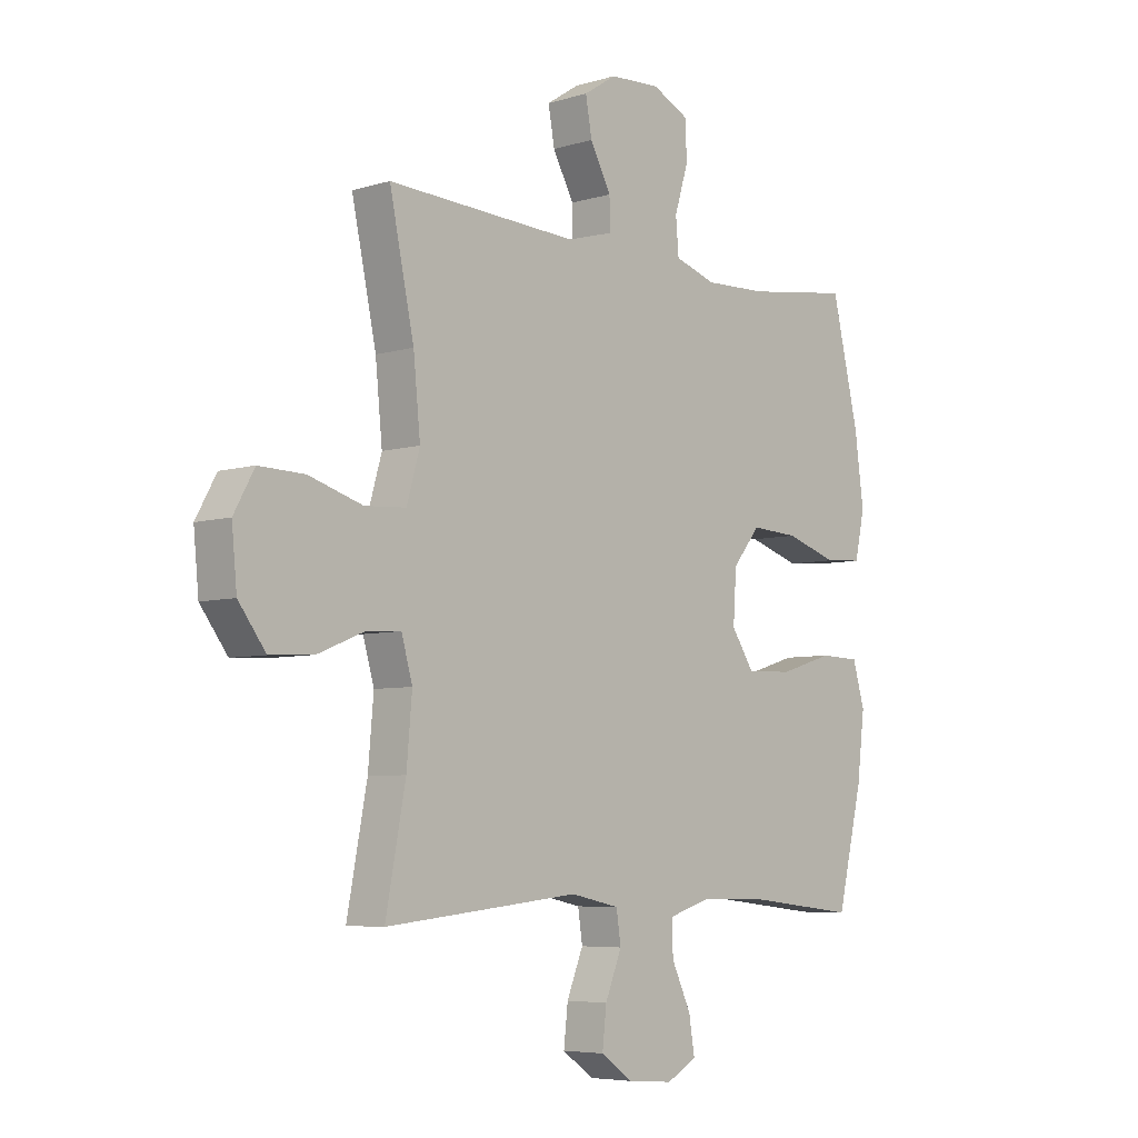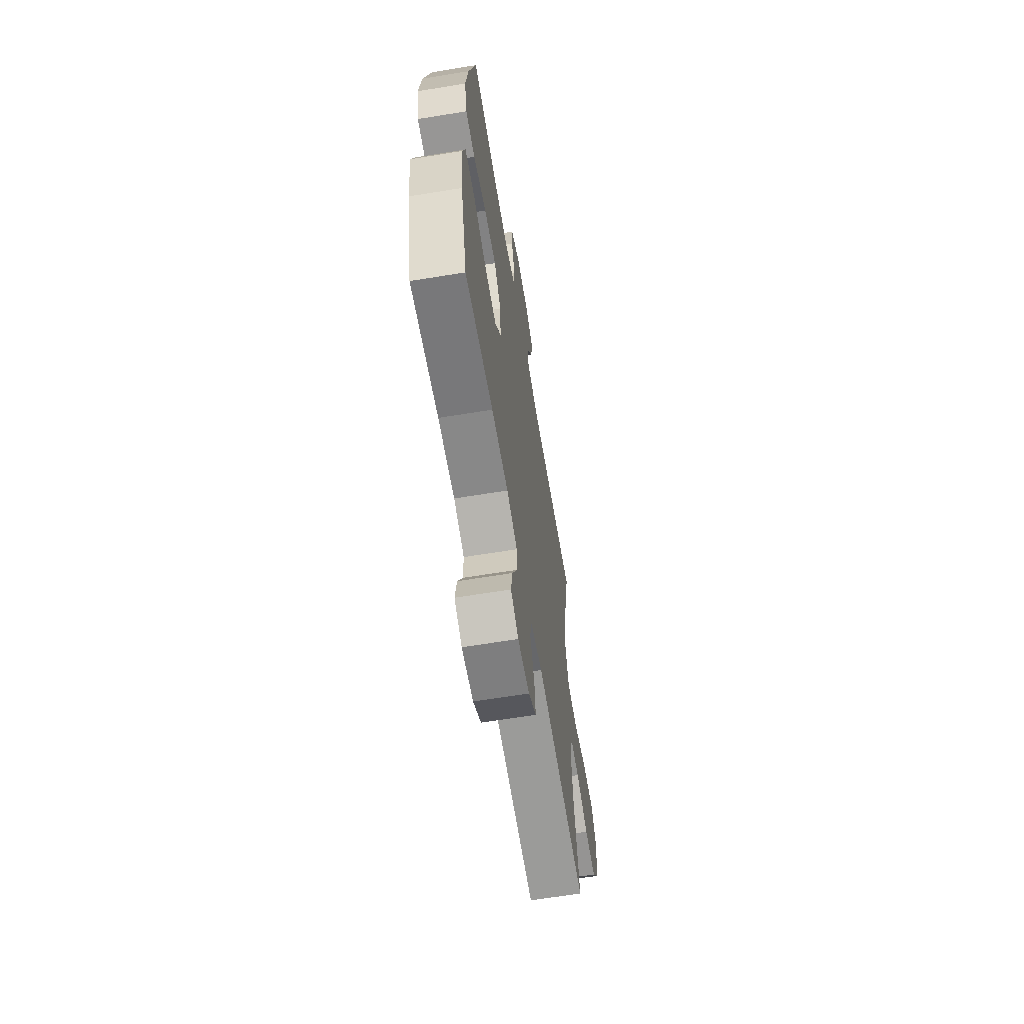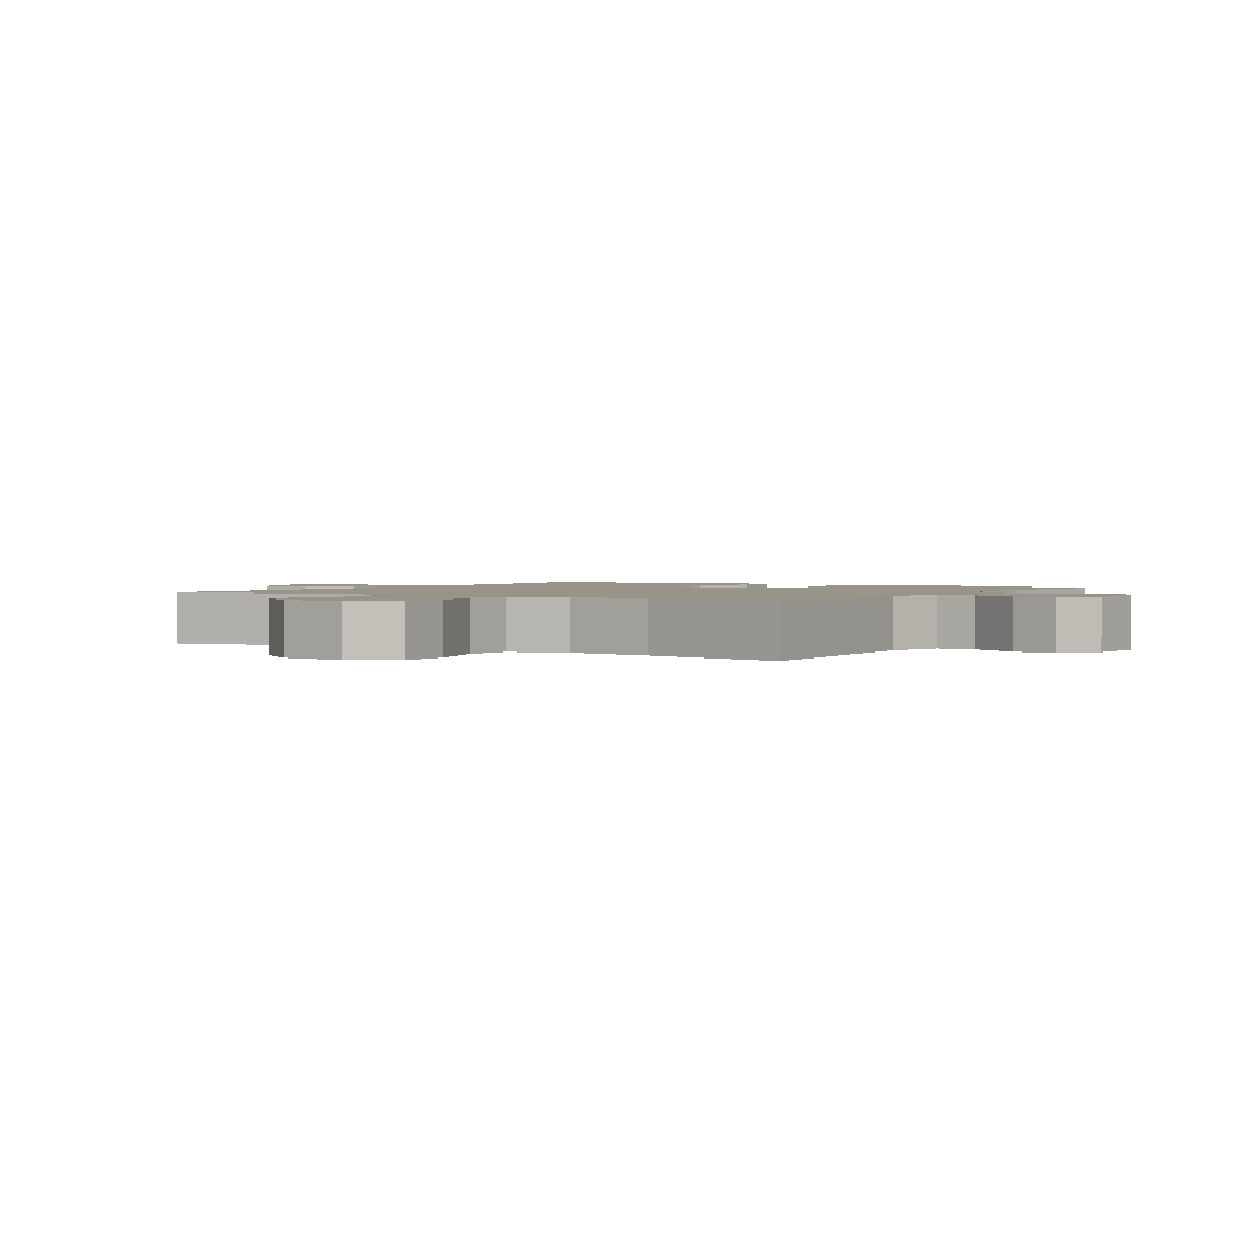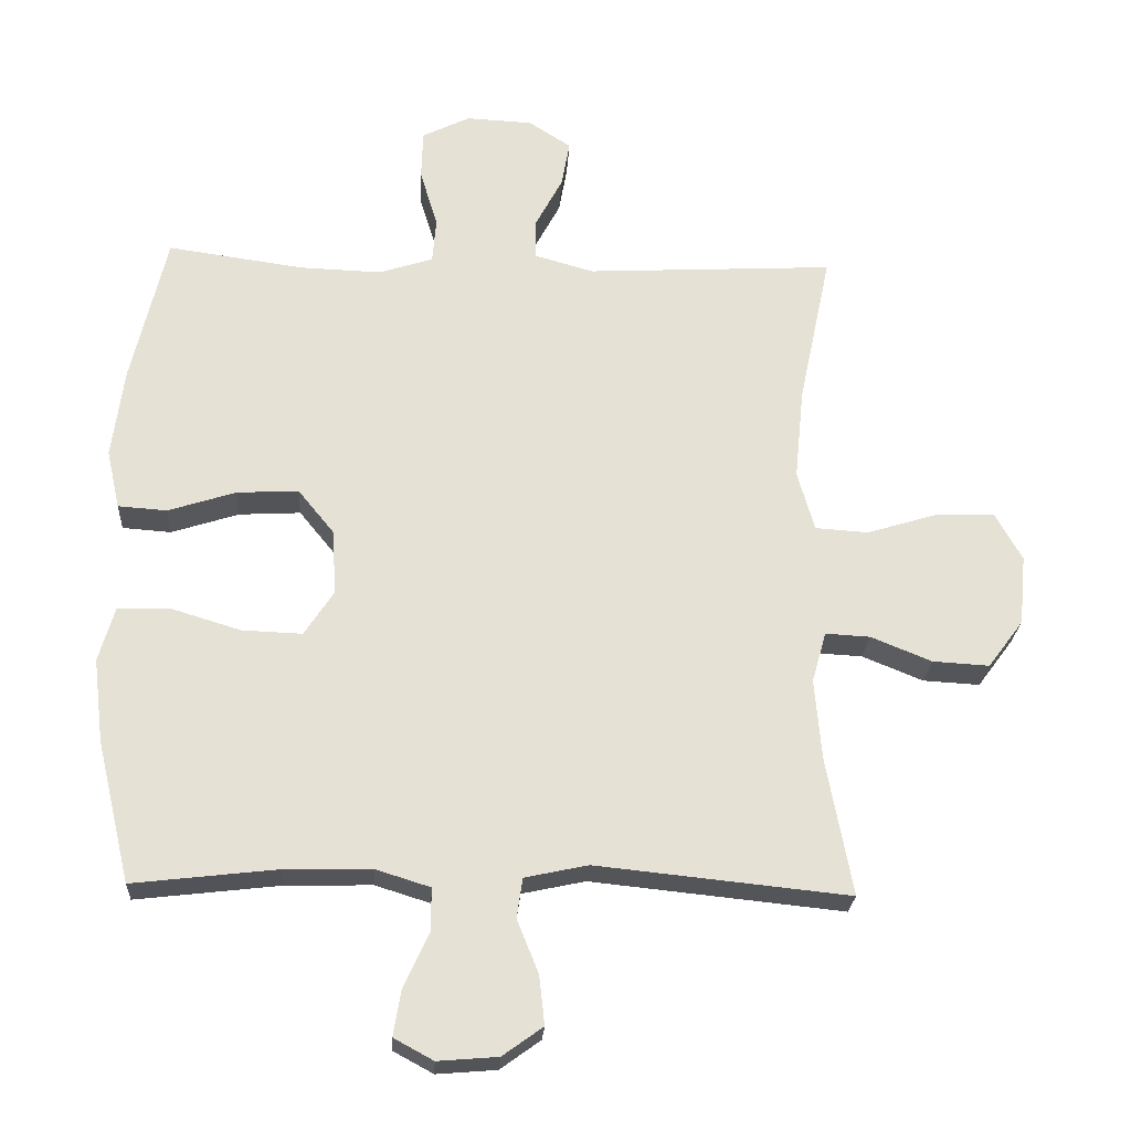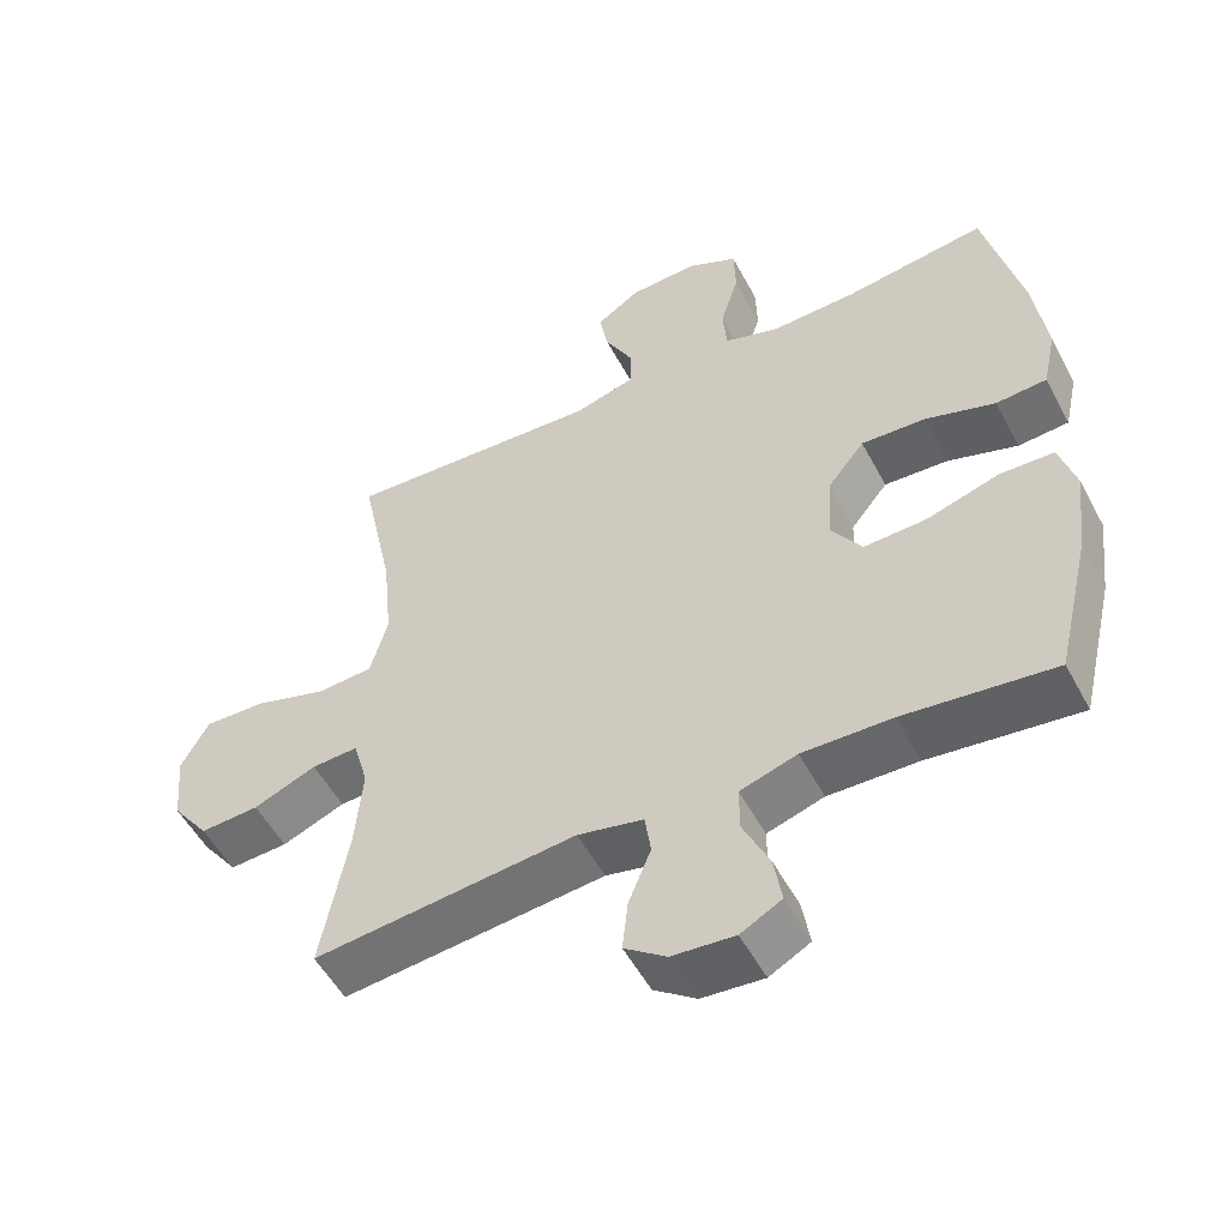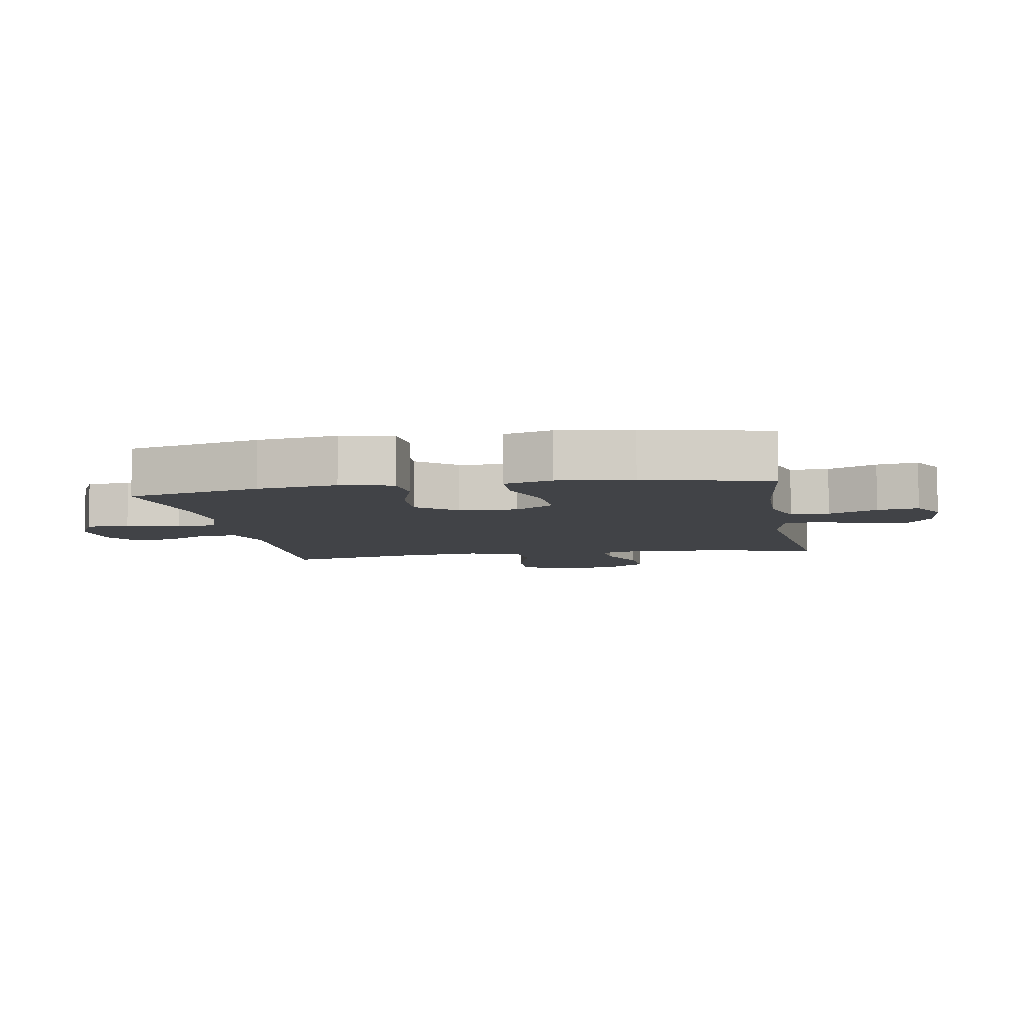
<metadata>
{"format":"obj","ext":"obj","renderer":"f3d","projection":"perspective","resolution":1024,"background":"white","views":[{"elev":-5.9,"azim":-47.5,"up":"+Z"},{"elev":-63.9,"azim":99.4,"up":"+Z"},{"elev":1.8,"azim":-57.7,"up":"+Y"},{"elev":-24.1,"azim":176.7,"up":"+Z"},{"elev":-52.8,"azim":27.6,"up":"+Z"},{"elev":-7.0,"azim":100.1,"up":"+Y"}]}
</metadata>
<code>
o path36
v 0.5686 0.0375 -0.3012
v 0.5833 0.0375 -0.1791
v 0.5604 0.0375 -0.1002
v 0.4843 0.0375 -0.09756
v 0.3829 0.0375 -0.1287
v 0.2947 0.0375 -0.1321
v 0.2516 0.0375 -0.06656
v 0.2576 0.0375 0.02839
v 0.3099 0.0375 0.09298
v 0.4002 0.0375 0.08798
v 0.4986 0.0375 0.0563
v 0.5698 0.0375 0.06141
v 0.5887 0.0375 0.147
v 0.5714 0.0375 0.2777
v 0.5199 0.0375 0.496
v 0.3213 0.0375 0.4682
v 0.2022 0.0375 0.4641
v 0.124 0.0375 0.4896
v 0.1184 0.0375 0.5556
v 0.1441 0.0375 0.6398
v 0.1419 0.0375 0.7115
v 0.07226 0.0375 0.7458
v -0.02393 0.0375 0.741
v -0.08575 0.0375 0.7013
v -0.0737 0.0375 0.6339
v -0.03386 0.0375 0.5593
v -0.03371 0.0375 0.5012
v -0.1198 0.0375 0.4768
v -0.4818 0.0375 0.496
v -0.4352 0.0375 0.2737
v -0.422 0.0375 0.1407
v -0.4468 0.0375 0.05366
v -0.5247 0.0375 0.04858
v -0.6269 0.0375 0.08015
v -0.7134 0.0375 0.08283
v -0.7523 0.0375 0.01254
v -0.7426 0.0375 -0.08893
v -0.691 0.0375 -0.1583
v -0.6083 0.0375 -0.1535
v -0.5197 0.0375 -0.1174
v -0.4546 0.0375 -0.1139
v -0.4338 0.0375 -0.1876
v -0.4441 0.0375 -0.3058
v -0.4818 0.0375 -0.5059
v -0.1132 0.0375 -0.4679
v -0.02108 0.0375 -0.4878
v -0.01243 0.0375 -0.5458
v -0.04385 0.0375 -0.6235
v -0.0517 0.0375 -0.6947
v 0.007273 0.0375 -0.7372
v 0.09481 0.0375 -0.7442
v 0.1523 0.0375 -0.713
v 0.1412 0.0375 -0.6459
v 0.1042 0.0375 -0.5666
v 0.104 0.0375 -0.5039
v 0.1838 0.0375 -0.4788
v 0.3091 0.0375 -0.4815
v 0.5199 0.0375 -0.5059
v 0.5686 -0.0375 -0.3012
v 0.5833 -0.0375 -0.1791
v 0.5604 -0.0375 -0.1002
v 0.4843 -0.0375 -0.09756
v 0.3829 -0.0375 -0.1287
v 0.2947 -0.0375 -0.1321
v 0.2516 -0.0375 -0.06656
v 0.2576 -0.0375 0.02839
v 0.3099 -0.0375 0.09298
v 0.4002 -0.0375 0.08798
v 0.4986 -0.0375 0.0563
v 0.5698 -0.0375 0.06141
v 0.5887 -0.0375 0.147
v 0.5714 -0.0375 0.2777
v 0.5199 -0.0375 0.496
v 0.3213 -0.0375 0.4682
v 0.2022 -0.0375 0.4641
v 0.124 -0.0375 0.4896
v 0.1184 -0.0375 0.5556
v 0.1441 -0.0375 0.6398
v 0.1419 -0.0375 0.7115
v 0.07226 -0.0375 0.7458
v -0.02393 -0.0375 0.741
v -0.08575 -0.0375 0.7013
v -0.0737 -0.0375 0.6339
v -0.03386 -0.0375 0.5593
v -0.03371 -0.0375 0.5012
v -0.1198 -0.0375 0.4768
v -0.4818 -0.0375 0.496
v -0.4352 -0.0375 0.2737
v -0.422 -0.0375 0.1407
v -0.4468 -0.0375 0.05366
v -0.5247 -0.0375 0.04858
v -0.6269 -0.0375 0.08015
v -0.7134 -0.0375 0.08283
v -0.7523 -0.0375 0.01254
v -0.7426 -0.0375 -0.08893
v -0.691 -0.0375 -0.1583
v -0.6083 -0.0375 -0.1535
v -0.5197 -0.0375 -0.1174
v -0.4546 -0.0375 -0.1139
v -0.4338 -0.0375 -0.1876
v -0.4441 -0.0375 -0.3058
v -0.4818 -0.0375 -0.5059
v -0.1132 -0.0375 -0.4679
v -0.02108 -0.0375 -0.4878
v -0.01243 -0.0375 -0.5458
v -0.04385 -0.0375 -0.6235
v -0.0517 -0.0375 -0.6947
v 0.007273 -0.0375 -0.7372
v 0.09481 -0.0375 -0.7442
v 0.1523 -0.0375 -0.713
v 0.1412 -0.0375 -0.6459
v 0.1042 -0.0375 -0.5666
v 0.104 -0.0375 -0.5039
v 0.1838 -0.0375 -0.4788
v 0.3091 -0.0375 -0.4815
v 0.5199 -0.0375 -0.5059
v 0.5698 0.0375 0.06141
v 0.5698 0.0375 0.06141
v 0.5887 0.0375 0.147
v 0.5714 0.0375 0.2777
v 0.5686 0.0375 -0.3012
v 0.5833 0.0375 -0.1791
v 0.5604 0.0375 -0.1002
v 0.5604 0.0375 -0.1002
v 0.4986 0.0375 0.0563
v 0.4843 0.0375 -0.09756
v 0.5199 0.0375 0.496
v 0.5199 0.0375 0.496
v 0.5199 0.0375 -0.5059
v 0.5199 0.0375 -0.5059
v 0.4002 0.0375 0.08798
v 0.3829 0.0375 -0.1287
v 0.3213 0.0375 0.4682
v 0.3091 0.0375 -0.4815
v 0.3099 0.0375 0.09298
v 0.2947 0.0375 -0.1321
v 0.2022 0.0375 0.4641
v 0.2576 0.0375 0.02839
v 0.1838 0.0375 -0.4788
v 0.2516 0.0375 -0.06656
v 0.124 0.0375 0.4896
v 0.124 0.0375 0.4896
v 0.104 0.0375 -0.5039
v 0.104 0.0375 -0.5039
v 0.09481 0.0375 -0.7442
v 0.1523 0.0375 -0.713
v 0.1523 0.0375 -0.713
v 0.1412 0.0375 -0.6459
v 0.1184 0.0375 0.5556
v 0.1441 0.0375 0.6398
v 0.1419 0.0375 0.7115
v 0.1419 0.0375 0.7115
v 0.07226 0.0375 0.7458
v 0.1042 0.0375 -0.5666
v 0.007273 0.0375 -0.7372
v -0.02393 0.0375 0.741
v -0.0517 0.0375 -0.6947
v -0.0517 0.0375 -0.6947
v -0.04385 0.0375 -0.6235
v -0.01243 0.0375 -0.5458
v -0.02108 0.0375 -0.4878
v -0.02108 0.0375 -0.4878
v -0.1132 0.0375 -0.4679
v -0.03386 0.0375 0.5593
v -0.03371 0.0375 0.5012
v -0.03371 0.0375 0.5012
v -0.08575 0.0375 0.7013
v -0.08575 0.0375 0.7013
v -0.1198 0.0375 0.4768
v -0.0737 0.0375 0.6339
v -0.4818 0.0375 -0.5059
v -0.4818 0.0375 -0.5059
v -0.4338 0.0375 -0.1876
v -0.4441 0.0375 -0.3058
v -0.422 0.0375 0.1407
v -0.4468 0.0375 0.05366
v -0.4468 0.0375 0.05366
v -0.4352 0.0375 0.2737
v -0.4546 0.0375 -0.1139
v -0.4546 0.0375 -0.1139
v -0.5247 0.0375 0.04858
v -0.5197 0.0375 -0.1174
v -0.4818 0.0375 0.496
v -0.4818 0.0375 0.496
v -0.6083 0.0375 -0.1535
v -0.6269 0.0375 0.08015
v -0.691 0.0375 -0.1583
v -0.7134 0.0375 0.08283
v -0.7134 0.0375 0.08283
v -0.7426 0.0375 -0.08893
v -0.7523 0.0375 0.01254
v 0.5698 -0.0375 0.06141
v 0.5698 -0.0375 0.06141
v 0.5887 -0.0375 0.147
v 0.5714 -0.0375 0.2777
v 0.5686 -0.0375 -0.3012
v 0.5833 -0.0375 -0.1791
v 0.5604 -0.0375 -0.1002
v 0.5604 -0.0375 -0.1002
v 0.4986 -0.0375 0.0563
v 0.4843 -0.0375 -0.09756
v 0.5199 -0.0375 0.496
v 0.5199 -0.0375 0.496
v 0.5199 -0.0375 -0.5059
v 0.5199 -0.0375 -0.5059
v 0.4002 -0.0375 0.08798
v 0.3829 -0.0375 -0.1287
v 0.3213 -0.0375 0.4682
v 0.3091 -0.0375 -0.4815
v 0.3099 -0.0375 0.09298
v 0.2947 -0.0375 -0.1321
v 0.2022 -0.0375 0.4641
v 0.2576 -0.0375 0.02839
v 0.1838 -0.0375 -0.4788
v 0.2516 -0.0375 -0.06656
v 0.124 -0.0375 0.4896
v 0.124 -0.0375 0.4896
v 0.104 -0.0375 -0.5039
v 0.104 -0.0375 -0.5039
v 0.09481 -0.0375 -0.7442
v 0.1523 -0.0375 -0.713
v 0.1523 -0.0375 -0.713
v 0.1412 -0.0375 -0.6459
v 0.1184 -0.0375 0.5556
v 0.1441 -0.0375 0.6398
v 0.1419 -0.0375 0.7115
v 0.1419 -0.0375 0.7115
v 0.07226 -0.0375 0.7458
v 0.1042 -0.0375 -0.5666
v 0.007273 -0.0375 -0.7372
v -0.02393 -0.0375 0.741
v -0.0517 -0.0375 -0.6947
v -0.0517 -0.0375 -0.6947
v -0.04385 -0.0375 -0.6235
v -0.01243 -0.0375 -0.5458
v -0.02108 -0.0375 -0.4878
v -0.02108 -0.0375 -0.4878
v -0.1132 -0.0375 -0.4679
v -0.03386 -0.0375 0.5593
v -0.03371 -0.0375 0.5012
v -0.03371 -0.0375 0.5012
v -0.08575 -0.0375 0.7013
v -0.08575 -0.0375 0.7013
v -0.1198 -0.0375 0.4768
v -0.0737 -0.0375 0.6339
v -0.4818 -0.0375 -0.5059
v -0.4818 -0.0375 -0.5059
v -0.4338 -0.0375 -0.1876
v -0.4441 -0.0375 -0.3058
v -0.422 -0.0375 0.1407
v -0.4468 -0.0375 0.05366
v -0.4468 -0.0375 0.05366
v -0.4352 -0.0375 0.2737
v -0.4546 -0.0375 -0.1139
v -0.4546 -0.0375 -0.1139
v -0.5247 -0.0375 0.04858
v -0.5197 -0.0375 -0.1174
v -0.4818 -0.0375 0.496
v -0.4818 -0.0375 0.496
v -0.6083 -0.0375 -0.1535
v -0.6269 -0.0375 0.08015
v -0.691 -0.0375 -0.1583
v -0.7134 -0.0375 0.08283
v -0.7134 -0.0375 0.08283
v -0.7426 -0.0375 -0.08893
v -0.7523 -0.0375 0.01254
f 196 209 204
f 238 215 248
f 228 225 226
f 234 229 235
f 245 228 231
f 206 208 210
f 214 236 218
f 214 211 236
f 256 254 251
f 195 208 206
f 220 223 230
f 248 215 254
f 216 224 240
f 215 250 251
f 257 256 260
f 228 239 225
f 200 194 206
f 218 236 235
f 266 261 263
f 201 197 198
f 218 235 229
f 232 230 234
f 213 250 215
f 238 249 246
f 208 195 202
f 213 216 240
f 210 212 216
f 211 215 236
f 260 261 265
f 197 207 196
f 225 239 224
f 210 216 213
f 195 206 194
f 239 228 245
f 238 248 249
f 240 244 213
f 221 223 220
f 253 244 258
f 245 231 242
f 207 197 201
f 260 265 262
f 229 234 223
f 256 261 260
f 196 207 209
f 213 244 250
f 209 207 211
f 254 215 251
f 254 256 257
f 212 210 208
f 240 224 239
f 209 211 214
f 250 244 253
f 192 194 200
f 236 215 238
f 265 261 266
f 230 223 234
f 118 13 71 193
f 13 14 72 71
f 1 2 60 59
f 2 124 199 60
f 11 12 70 69
f 3 4 62 61
f 14 128 203 72
f 130 1 59 205
f 10 11 69 68
f 4 5 63 62
f 15 16 74 73
f 57 58 116 115
f 9 10 68 67
f 5 6 64 63
f 16 17 75 74
f 8 9 67 66
f 56 57 115 114
f 6 7 65 64
f 7 8 66 65
f 17 142 217 75
f 144 56 114 219
f 51 147 222 109
f 52 53 111 110
f 19 20 78 77
f 20 152 227 78
f 21 22 80 79
f 53 54 112 111
f 18 19 77 76
f 54 55 113 112
f 50 51 109 108
f 22 23 81 80
f 158 50 108 233
f 48 49 107 106
f 47 48 106 105
f 162 47 105 237
f 45 46 104 103
f 26 166 241 84
f 23 168 243 81
f 27 28 86 85
f 25 26 84 83
f 24 25 83 82
f 172 45 103 247
f 42 43 101 100
f 31 177 252 89
f 30 31 89 88
f 180 42 100 255
f 32 33 91 90
f 40 41 99 98
f 184 30 88 259
f 28 29 87 86
f 43 44 102 101
f 39 40 98 97
f 33 34 92 91
f 38 39 97 96
f 34 189 264 92
f 37 38 96 95
f 36 37 95 94
f 35 36 94 93
f 121 129 134
f 163 173 140
f 153 151 150
f 159 160 154
f 170 156 153
f 131 135 133
f 139 143 161
f 139 161 136
f 181 176 179
f 120 131 133
f 145 155 148
f 173 179 140
f 141 165 149
f 140 176 175
f 182 185 181
f 153 150 164
f 125 131 119
f 143 160 161
f 191 188 186
f 126 123 122
f 143 154 160
f 157 159 155
f 138 140 175
f 163 171 174
f 133 127 120
f 138 165 141
f 135 141 137
f 136 161 140
f 185 190 186
f 122 121 132
f 150 149 164
f 135 138 141
f 120 119 131
f 164 170 153
f 163 174 173
f 165 138 169
f 146 145 148
f 178 183 169
f 170 167 156
f 132 126 122
f 185 187 190
f 154 148 159
f 181 185 186
f 121 134 132
f 138 175 169
f 134 136 132
f 179 176 140
f 179 182 181
f 137 133 135
f 165 164 149
f 134 139 136
f 175 178 169
f 117 125 119
f 161 163 140
f 190 191 186
f 155 159 148

</code>
